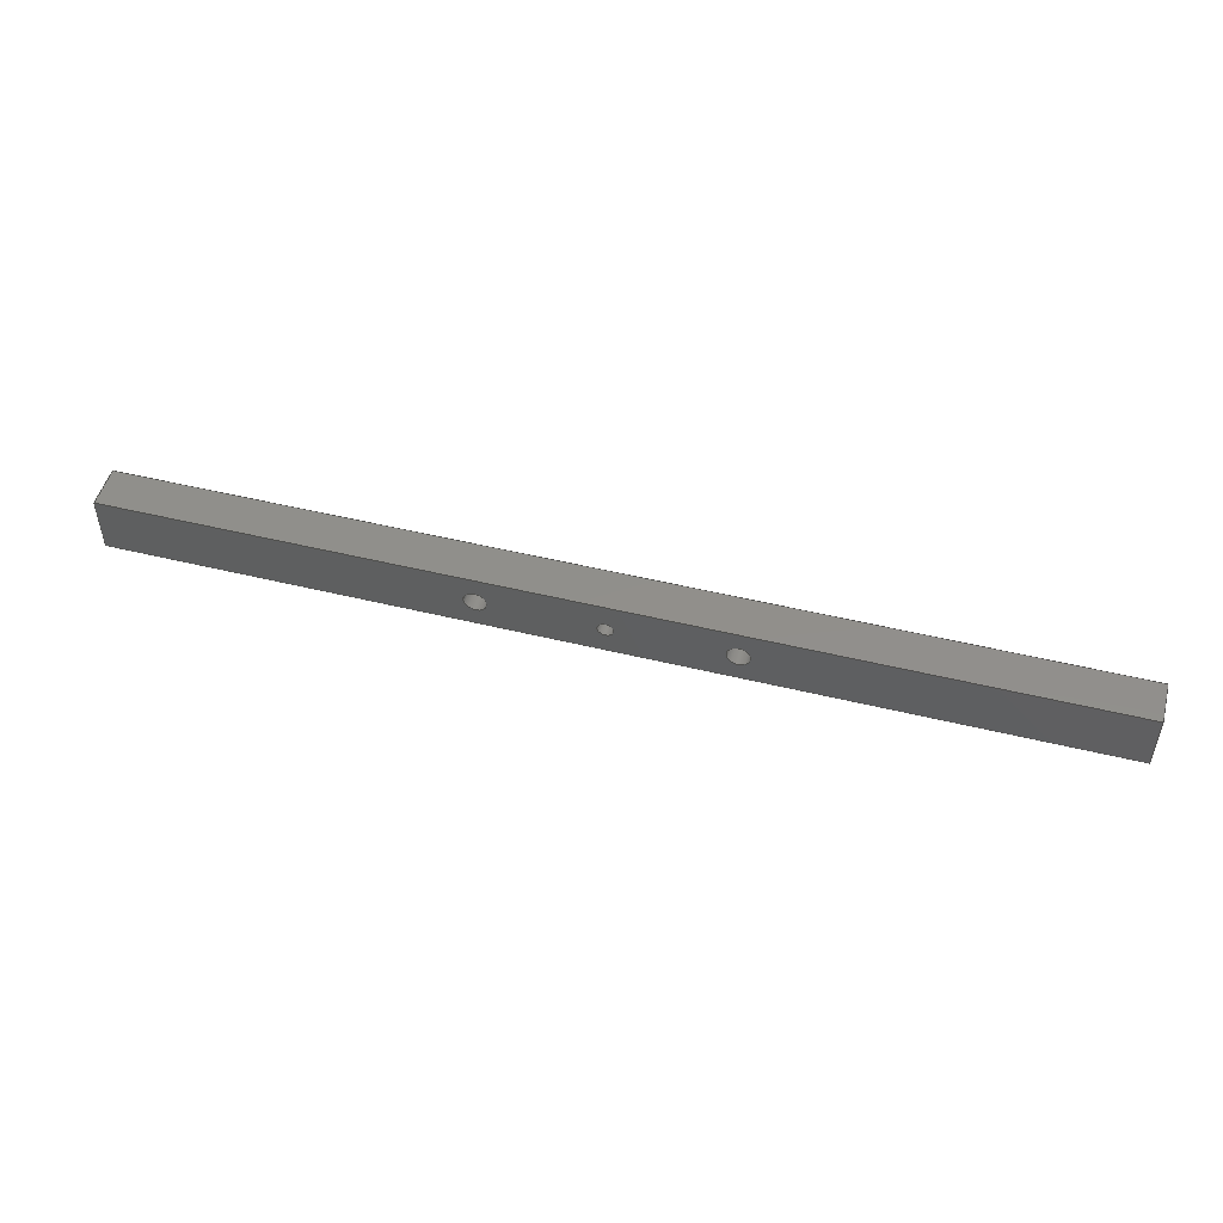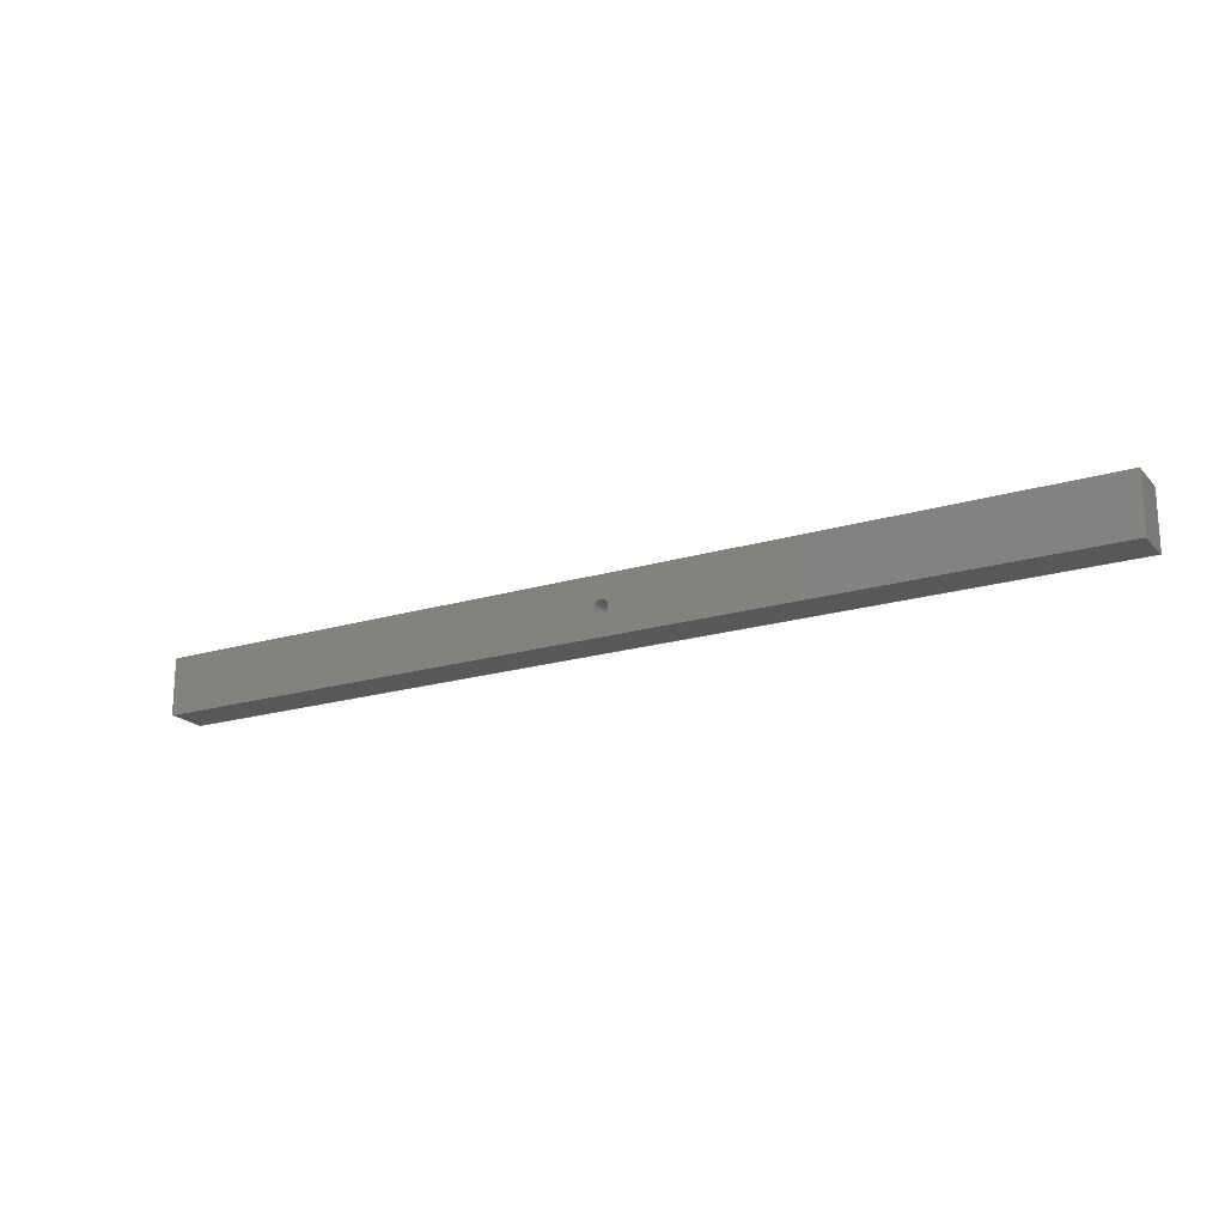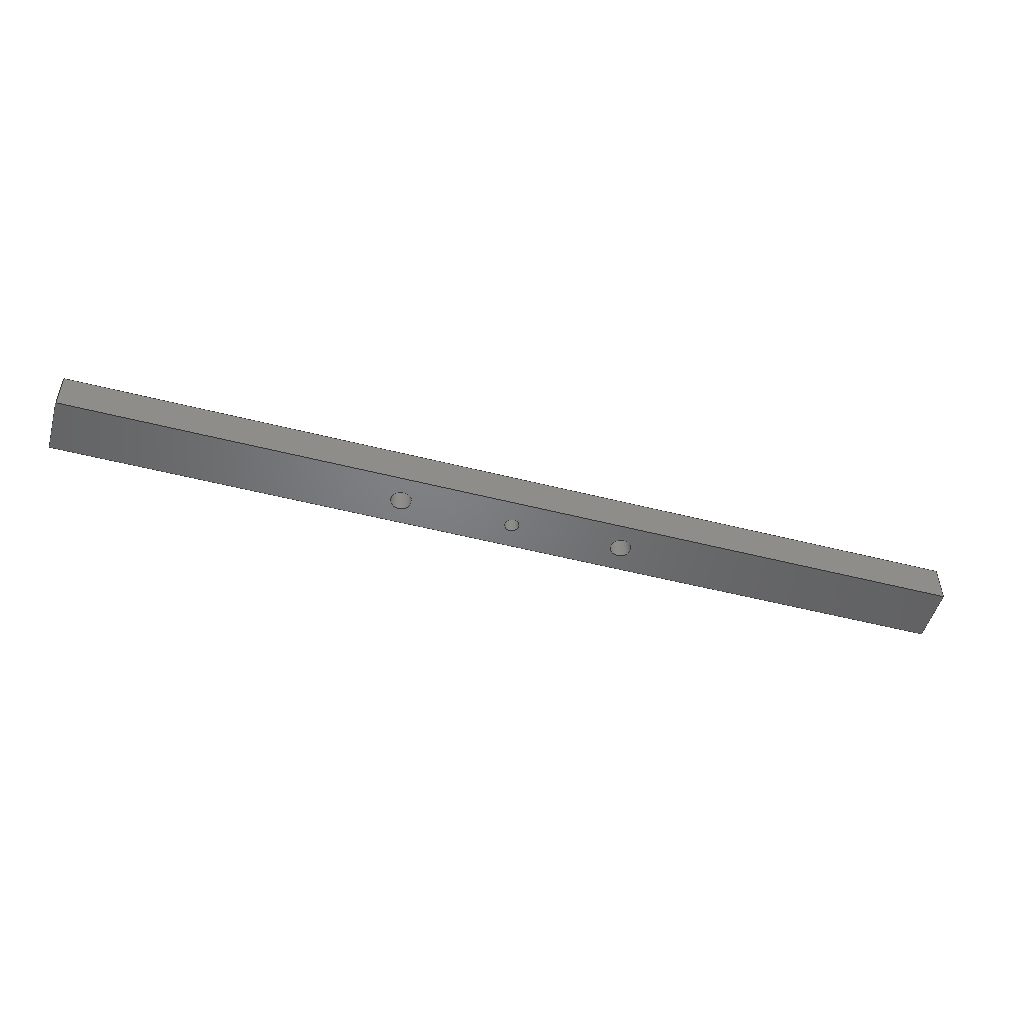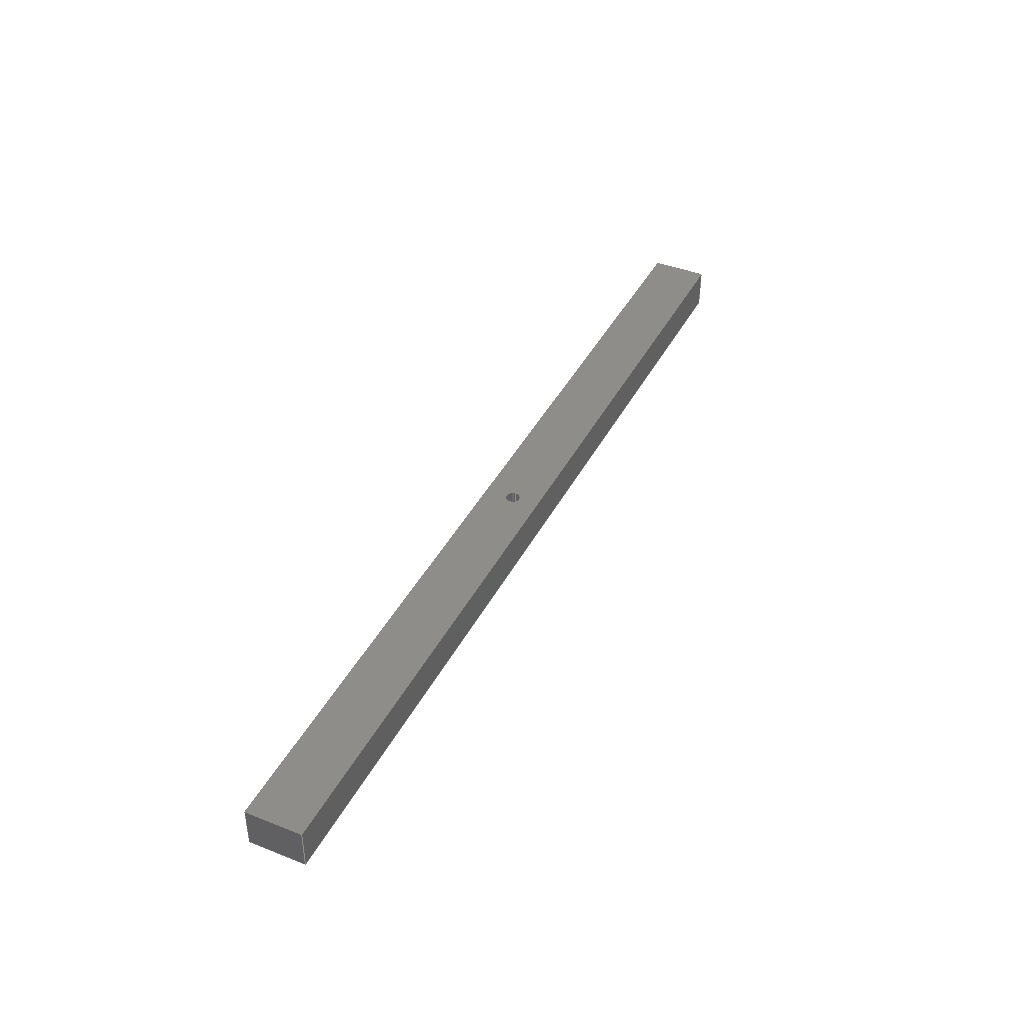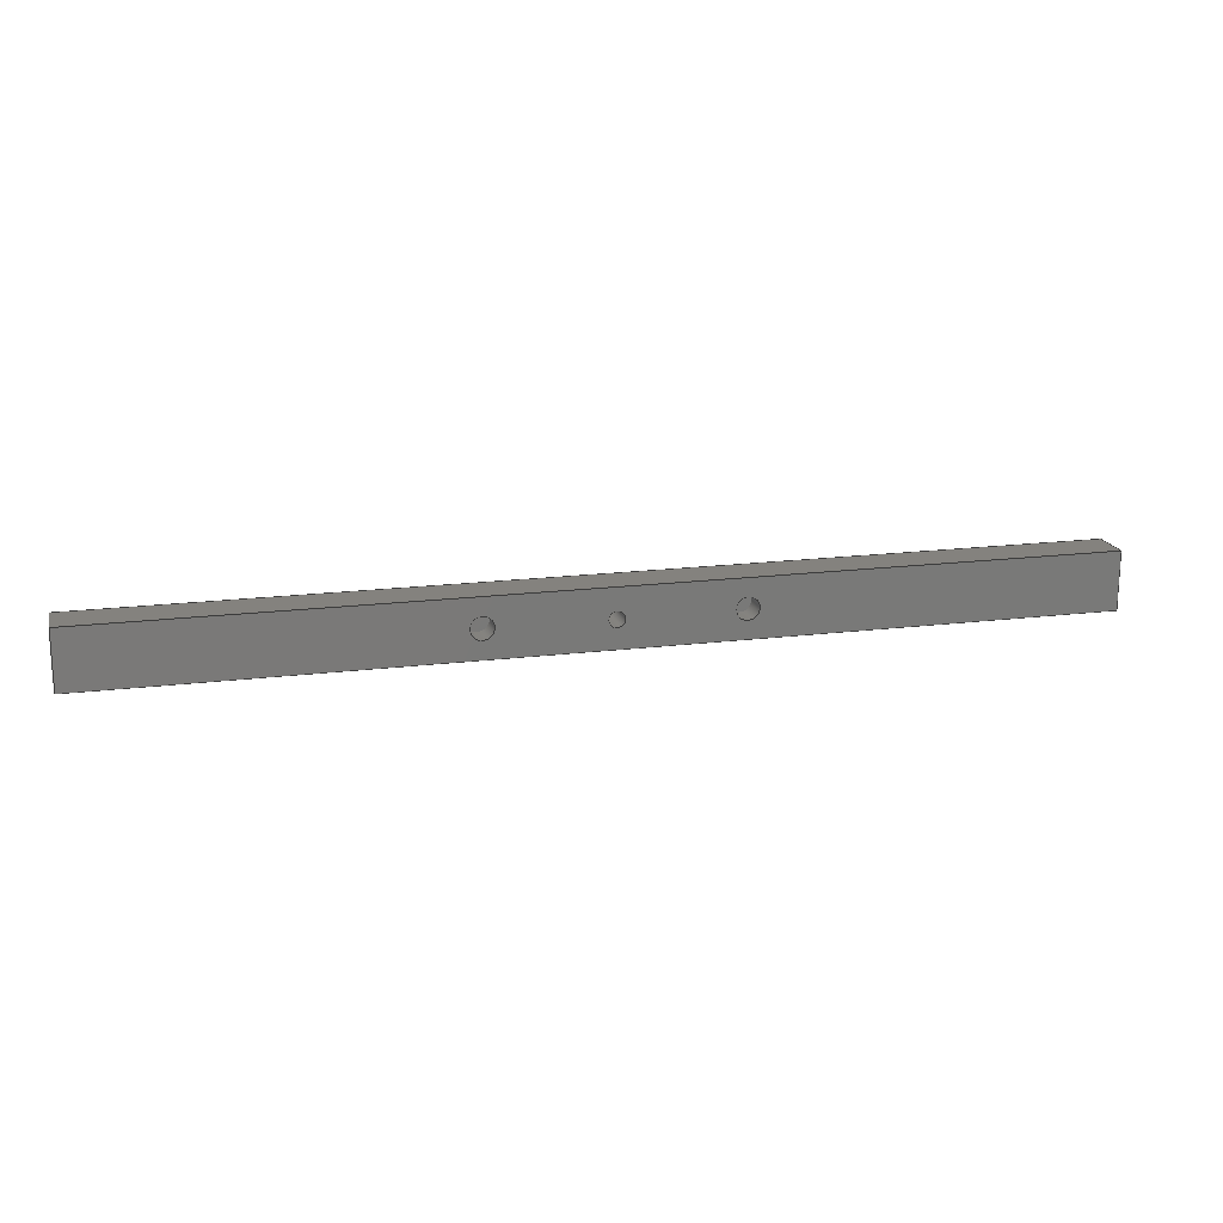
<metadata>
{"format":"step","ext":"step","renderer":"f3d","projection":"perspective","resolution":1024,"background":"white","views":[{"elev":50.1,"azim":-165.0,"up":"+Y"},{"elev":-19.7,"azim":29.2,"up":"+Y"},{"elev":-50.7,"azim":164.3,"up":"+Z"},{"elev":41.3,"azim":-64.4,"up":"+Z"},{"elev":17.5,"azim":166.1,"up":"+Y"}]}
</metadata>
<code>
ISO-10303-21;
DATA;
#1 = APPLICATION_PROTOCOL_DEFINITION('international standard',
  'automotive_design',2000,#2);
#2 = APPLICATION_CONTEXT(
  'core data for automotive mechanical design processes');
#3 = SHAPE_DEFINITION_REPRESENTATION(#4,#10);
#4 = PRODUCT_DEFINITION_SHAPE('','',#5);
#5 = PRODUCT_DEFINITION('design','',#6,#9);
#6 = PRODUCT_DEFINITION_FORMATION('','',#7);
#7 = PRODUCT('k1_rail_mount_step','k1_rail_mount_step','',(#8));
#8 = PRODUCT_CONTEXT('',#2,'mechanical');
#9 = PRODUCT_DEFINITION_CONTEXT('part definition',#2,'design');
#10 = ADVANCED_BREP_SHAPE_REPRESENTATION('',(#11,#15),#291);
#11 = AXIS2_PLACEMENT_3D('',#12,#13,#14);
#12 = CARTESIAN_POINT('',(0,0,0));
#13 = DIRECTION('',(0,0,1));
#14 = DIRECTION('',(1,0,-0));
#15 = MANIFOLD_SOLID_BREP('',#16);
#16 = CLOSED_SHELL('',(#17,#57,#88,#119,#169,#193,#202,#226,#235,#259,
    #276));
#17 = ADVANCED_FACE('',(#18),#52,.T.);
#18 = FACE_BOUND('',#19,.T.);
#19 = EDGE_LOOP('',(#20,#30,#38,#46));
#20 = ORIENTED_EDGE('',*,*,#21,.T.);
#21 = EDGE_CURVE('',#22,#24,#26,.T.);
#22 = VERTEX_POINT('',#23);
#23 = CARTESIAN_POINT('',(-100,9.7,8.51));
#24 = VERTEX_POINT('',#25);
#25 = CARTESIAN_POINT('',(-100,9.7,-0.15));
#26 = LINE('',#27,#28);
#27 = CARTESIAN_POINT('',(-100,9.7,0));
#28 = VECTOR('',#29,1);
#29 = DIRECTION('',(0,0,-1));
#30 = ORIENTED_EDGE('',*,*,#31,.T.);
#31 = EDGE_CURVE('',#24,#32,#34,.T.);
#32 = VERTEX_POINT('',#33);
#33 = CARTESIAN_POINT('',(-100,-2.3,-0.15));
#34 = LINE('',#35,#36);
#35 = CARTESIAN_POINT('',(-100,15,-0.15));
#36 = VECTOR('',#37,1);
#37 = DIRECTION('',(0,-1,0));
#38 = ORIENTED_EDGE('',*,*,#39,.T.);
#39 = EDGE_CURVE('',#32,#40,#42,.T.);
#40 = VERTEX_POINT('',#41);
#41 = CARTESIAN_POINT('',(-100,-2.3,8.51));
#42 = LINE('',#43,#44);
#43 = CARTESIAN_POINT('',(-100,-2.3,0));
#44 = VECTOR('',#45,1);
#45 = DIRECTION('',(0,0,1));
#46 = ORIENTED_EDGE('',*,*,#47,.F.);
#47 = EDGE_CURVE('',#22,#40,#48,.T.);
#48 = LINE('',#49,#50);
#49 = CARTESIAN_POINT('',(-100,0,8.51));
#50 = VECTOR('',#51,1);
#51 = DIRECTION('',(0,-1,0));
#52 = PLANE('',#53);
#53 = AXIS2_PLACEMENT_3D('',#54,#55,#56);
#54 = CARTESIAN_POINT('',(-100,3.7,4.18));
#55 = DIRECTION('',(-1,-0,-0));
#56 = DIRECTION('',(0,0,-1));
#57 = ADVANCED_FACE('',(#58),#83,.T.);
#58 = FACE_BOUND('',#59,.T.);
#59 = EDGE_LOOP('',(#60,#61,#69,#77));
#60 = ORIENTED_EDGE('',*,*,#21,.F.);
#61 = ORIENTED_EDGE('',*,*,#62,.F.);
#62 = EDGE_CURVE('',#63,#22,#65,.T.);
#63 = VERTEX_POINT('',#64);
#64 = CARTESIAN_POINT('',(100,9.7,8.51));
#65 = LINE('',#66,#67);
#66 = CARTESIAN_POINT('',(-30,9.7,8.51));
#67 = VECTOR('',#68,1);
#68 = DIRECTION('',(-1,-0,-0));
#69 = ORIENTED_EDGE('',*,*,#70,.T.);
#70 = EDGE_CURVE('',#63,#71,#73,.T.);
#71 = VERTEX_POINT('',#72);
#72 = CARTESIAN_POINT('',(100,9.7,-0.15));
#73 = LINE('',#74,#75);
#74 = CARTESIAN_POINT('',(100,9.7,0));
#75 = VECTOR('',#76,1);
#76 = DIRECTION('',(0,0,-1));
#77 = ORIENTED_EDGE('',*,*,#78,.F.);
#78 = EDGE_CURVE('',#24,#71,#79,.T.);
#79 = LINE('',#80,#81);
#80 = CARTESIAN_POINT('',(30,9.7,-0.15));
#81 = VECTOR('',#82,1);
#82 = DIRECTION('',(1,0,0));
#83 = PLANE('',#84);
#84 = AXIS2_PLACEMENT_3D('',#85,#86,#87);
#85 = CARTESIAN_POINT('',(0,9.7,4.18));
#86 = DIRECTION('',(0,1,0));
#87 = DIRECTION('',(0,-0,1));
#88 = ADVANCED_FACE('',(#89),#114,.T.);
#89 = FACE_BOUND('',#90,.T.);
#90 = EDGE_LOOP('',(#91,#101,#107,#108));
#91 = ORIENTED_EDGE('',*,*,#92,.F.);
#92 = EDGE_CURVE('',#93,#95,#97,.T.);
#93 = VERTEX_POINT('',#94);
#94 = CARTESIAN_POINT('',(100,-2.3,-0.15));
#95 = VERTEX_POINT('',#96);
#96 = CARTESIAN_POINT('',(100,-2.3,8.51));
#97 = LINE('',#98,#99);
#98 = CARTESIAN_POINT('',(100,-2.3,0));
#99 = VECTOR('',#100,1);
#100 = DIRECTION('',(0,0,1));
#101 = ORIENTED_EDGE('',*,*,#102,.T.);
#102 = EDGE_CURVE('',#93,#71,#103,.T.);
#103 = LINE('',#104,#105);
#104 = CARTESIAN_POINT('',(100,0,-0.15));
#105 = VECTOR('',#106,1);
#106 = DIRECTION('',(0,1,0));
#107 = ORIENTED_EDGE('',*,*,#70,.F.);
#108 = ORIENTED_EDGE('',*,*,#109,.T.);
#109 = EDGE_CURVE('',#63,#95,#110,.T.);
#110 = LINE('',#111,#112);
#111 = CARTESIAN_POINT('',(100,0,8.51));
#112 = VECTOR('',#113,1);
#113 = DIRECTION('',(0,-1,0));
#114 = PLANE('',#115);
#115 = AXIS2_PLACEMENT_3D('',#116,#117,#118);
#116 = CARTESIAN_POINT('',(100,3.7,4.18));
#117 = DIRECTION('',(1,0,0));
#118 = DIRECTION('',(0,0,1));
#119 = ADVANCED_FACE('',(#120,#131,#142,#153),#164,.T.);
#120 = FACE_BOUND('',#121,.T.);
#121 = EDGE_LOOP('',(#122,#123,#124,#125));
#122 = ORIENTED_EDGE('',*,*,#31,.F.);
#123 = ORIENTED_EDGE('',*,*,#78,.T.);
#124 = ORIENTED_EDGE('',*,*,#102,.F.);
#125 = ORIENTED_EDGE('',*,*,#126,.F.);
#126 = EDGE_CURVE('',#32,#93,#127,.T.);
#127 = LINE('',#128,#129);
#128 = CARTESIAN_POINT('',(30,-2.3,-0.15));
#129 = VECTOR('',#130,1);
#130 = DIRECTION('',(1,0,0));
#131 = FACE_BOUND('',#132,.T.);
#132 = EDGE_LOOP('',(#133));
#133 = ORIENTED_EDGE('',*,*,#134,.F.);
#134 = EDGE_CURVE('',#135,#135,#137,.T.);
#135 = VERTEX_POINT('',#136);
#136 = CARTESIAN_POINT('',(27.3,3.7,-0.15));
#137 = CIRCLE('',#138,2.3);
#138 = AXIS2_PLACEMENT_3D('',#139,#140,#141);
#139 = CARTESIAN_POINT('',(25,3.7,-0.15));
#140 = DIRECTION('',(0,0,-1));
#141 = DIRECTION('',(1,0,0));
#142 = FACE_BOUND('',#143,.T.);
#143 = EDGE_LOOP('',(#144));
#144 = ORIENTED_EDGE('',*,*,#145,.F.);
#145 = EDGE_CURVE('',#146,#146,#148,.T.);
#146 = VERTEX_POINT('',#147);
#147 = CARTESIAN_POINT('',(-22.7,3.7,-0.15));
#148 = CIRCLE('',#149,2.3);
#149 = AXIS2_PLACEMENT_3D('',#150,#151,#152);
#150 = CARTESIAN_POINT('',(-25,3.7,-0.15));
#151 = DIRECTION('',(0,0,-1));
#152 = DIRECTION('',(1,0,0));
#153 = FACE_BOUND('',#154,.T.);
#154 = EDGE_LOOP('',(#155));
#155 = ORIENTED_EDGE('',*,*,#156,.T.);
#156 = EDGE_CURVE('',#157,#157,#159,.T.);
#157 = VERTEX_POINT('',#158);
#158 = CARTESIAN_POINT('',(1.6,3.5,-0.15));
#159 = CIRCLE('',#160,1.6);
#160 = AXIS2_PLACEMENT_3D('',#161,#162,#163);
#161 = CARTESIAN_POINT('',(0,3.5,-0.15));
#162 = DIRECTION('',(0,0,1));
#163 = DIRECTION('',(1,0,0));
#164 = PLANE('',#165);
#165 = AXIS2_PLACEMENT_3D('',#166,#167,#168);
#166 = CARTESIAN_POINT('',(0,3.7,-0.15));
#167 = DIRECTION('',(-0,-0,-1));
#168 = DIRECTION('',(-1,0,0));
#169 = ADVANCED_FACE('',(#170),#188,.F.);
#170 = FACE_BOUND('',#171,.T.);
#171 = EDGE_LOOP('',(#172,#181,#186,#187));
#172 = ORIENTED_EDGE('',*,*,#173,.F.);
#173 = EDGE_CURVE('',#174,#174,#176,.T.);
#174 = VERTEX_POINT('',#175);
#175 = CARTESIAN_POINT('',(27.3,3.7,5.1));
#176 = CIRCLE('',#177,2.3);
#177 = AXIS2_PLACEMENT_3D('',#178,#179,#180);
#178 = CARTESIAN_POINT('',(25,3.7,5.1));
#179 = DIRECTION('',(0,0,-1));
#180 = DIRECTION('',(1,0,0));
#181 = ORIENTED_EDGE('',*,*,#182,.F.);
#182 = EDGE_CURVE('',#135,#174,#183,.T.);
#183 = B_SPLINE_CURVE_WITH_KNOTS('',1,(#184,#185),.UNSPECIFIED.,.F.,.F.,
  (2,2),(-0.15,5.1),.PIECEWISE_BEZIER_KNOTS.);
#184 = CARTESIAN_POINT('',(27.3,3.7,-0.15));
#185 = CARTESIAN_POINT('',(27.3,3.7,5.1));
#186 = ORIENTED_EDGE('',*,*,#134,.T.);
#187 = ORIENTED_EDGE('',*,*,#182,.T.);
#188 = CYLINDRICAL_SURFACE('',#189,2.3);
#189 = AXIS2_PLACEMENT_3D('',#190,#191,#192);
#190 = CARTESIAN_POINT('',(25,3.7,0));
#191 = DIRECTION('',(0,0,1));
#192 = DIRECTION('',(1,0,0));
#193 = ADVANCED_FACE('',(#194),#197,.F.);
#194 = FACE_BOUND('',#195,.T.);
#195 = EDGE_LOOP('',(#196));
#196 = ORIENTED_EDGE('',*,*,#173,.T.);
#197 = PLANE('',#198);
#198 = AXIS2_PLACEMENT_3D('',#199,#200,#201);
#199 = CARTESIAN_POINT('',(0,3.7,5.1));
#200 = DIRECTION('',(0,0,1));
#201 = DIRECTION('',(1,0,0));
#202 = ADVANCED_FACE('',(#203),#221,.F.);
#203 = FACE_BOUND('',#204,.T.);
#204 = EDGE_LOOP('',(#205,#214,#219,#220));
#205 = ORIENTED_EDGE('',*,*,#206,.F.);
#206 = EDGE_CURVE('',#207,#207,#209,.T.);
#207 = VERTEX_POINT('',#208);
#208 = CARTESIAN_POINT('',(-22.7,3.7,5.1));
#209 = CIRCLE('',#210,2.3);
#210 = AXIS2_PLACEMENT_3D('',#211,#212,#213);
#211 = CARTESIAN_POINT('',(-25,3.7,5.1));
#212 = DIRECTION('',(0,0,-1));
#213 = DIRECTION('',(1,0,0));
#214 = ORIENTED_EDGE('',*,*,#215,.F.);
#215 = EDGE_CURVE('',#146,#207,#216,.T.);
#216 = B_SPLINE_CURVE_WITH_KNOTS('',1,(#217,#218),.UNSPECIFIED.,.F.,.F.,
  (2,2),(-0.15,5.1),.PIECEWISE_BEZIER_KNOTS.);
#217 = CARTESIAN_POINT('',(-22.7,3.7,-0.15));
#218 = CARTESIAN_POINT('',(-22.7,3.7,5.1));
#219 = ORIENTED_EDGE('',*,*,#145,.T.);
#220 = ORIENTED_EDGE('',*,*,#215,.T.);
#221 = CYLINDRICAL_SURFACE('',#222,2.3);
#222 = AXIS2_PLACEMENT_3D('',#223,#224,#225);
#223 = CARTESIAN_POINT('',(-25,3.7,0));
#224 = DIRECTION('',(0,0,1));
#225 = DIRECTION('',(1,0,0));
#226 = ADVANCED_FACE('',(#227),#230,.F.);
#227 = FACE_BOUND('',#228,.T.);
#228 = EDGE_LOOP('',(#229));
#229 = ORIENTED_EDGE('',*,*,#206,.T.);
#230 = PLANE('',#231);
#231 = AXIS2_PLACEMENT_3D('',#232,#233,#234);
#232 = CARTESIAN_POINT('',(0,3.7,5.1));
#233 = DIRECTION('',(0,0,1));
#234 = DIRECTION('',(1,0,0));
#235 = ADVANCED_FACE('',(#236),#254,.F.);
#236 = FACE_BOUND('',#237,.F.);
#237 = EDGE_LOOP('',(#238,#239,#246,#253));
#238 = ORIENTED_EDGE('',*,*,#156,.T.);
#239 = ORIENTED_EDGE('',*,*,#240,.T.);
#240 = EDGE_CURVE('',#157,#241,#243,.T.);
#241 = VERTEX_POINT('',#242);
#242 = CARTESIAN_POINT('',(1.6,3.5,8.51));
#243 = B_SPLINE_CURVE_WITH_KNOTS('',1,(#244,#245),.UNSPECIFIED.,.F.,.F.,
  (2,2),(-8.66,0),.PIECEWISE_BEZIER_KNOTS.);
#244 = CARTESIAN_POINT('',(1.6,3.5,-0.15));
#245 = CARTESIAN_POINT('',(1.6,3.5,8.51));
#246 = ORIENTED_EDGE('',*,*,#247,.F.);
#247 = EDGE_CURVE('',#241,#241,#248,.T.);
#248 = CIRCLE('',#249,1.6);
#249 = AXIS2_PLACEMENT_3D('',#250,#251,#252);
#250 = CARTESIAN_POINT('',(0,3.5,8.51));
#251 = DIRECTION('',(0,0,1));
#252 = DIRECTION('',(1,0,0));
#253 = ORIENTED_EDGE('',*,*,#240,.F.);
#254 = CYLINDRICAL_SURFACE('',#255,1.6);
#255 = AXIS2_PLACEMENT_3D('',#256,#257,#258);
#256 = CARTESIAN_POINT('',(0,3.5,8.51));
#257 = DIRECTION('',(0,0,1));
#258 = DIRECTION('',(1,0,0));
#259 = ADVANCED_FACE('',(#260),#271,.T.);
#260 = FACE_BOUND('',#261,.T.);
#261 = EDGE_LOOP('',(#262,#263,#264,#270));
#262 = ORIENTED_EDGE('',*,*,#126,.T.);
#263 = ORIENTED_EDGE('',*,*,#92,.T.);
#264 = ORIENTED_EDGE('',*,*,#265,.F.);
#265 = EDGE_CURVE('',#40,#95,#266,.T.);
#266 = LINE('',#267,#268);
#267 = CARTESIAN_POINT('',(30,-2.3,8.51));
#268 = VECTOR('',#269,1);
#269 = DIRECTION('',(1,0,0));
#270 = ORIENTED_EDGE('',*,*,#39,.F.);
#271 = PLANE('',#272);
#272 = AXIS2_PLACEMENT_3D('',#273,#274,#275);
#273 = CARTESIAN_POINT('',(0,-2.3,4.18));
#274 = DIRECTION('',(-0,-1,-0));
#275 = DIRECTION('',(0,0,-1));
#276 = ADVANCED_FACE('',(#277,#283),#286,.T.);
#277 = FACE_BOUND('',#278,.T.);
#278 = EDGE_LOOP('',(#279,#280,#281,#282));
#279 = ORIENTED_EDGE('',*,*,#62,.T.);
#280 = ORIENTED_EDGE('',*,*,#47,.T.);
#281 = ORIENTED_EDGE('',*,*,#265,.T.);
#282 = ORIENTED_EDGE('',*,*,#109,.F.);
#283 = FACE_BOUND('',#284,.T.);
#284 = EDGE_LOOP('',(#285));
#285 = ORIENTED_EDGE('',*,*,#247,.F.);
#286 = PLANE('',#287);
#287 = AXIS2_PLACEMENT_3D('',#288,#289,#290);
#288 = CARTESIAN_POINT('',(0,3.7,8.51));
#289 = DIRECTION('',(0,0,1));
#290 = DIRECTION('',(1,0,-0));
#291 = ( GEOMETRIC_REPRESENTATION_CONTEXT(3) 
GLOBAL_UNCERTAINTY_ASSIGNED_CONTEXT((#295)) GLOBAL_UNIT_ASSIGNED_CONTEXT
((#292,#293,#294)) REPRESENTATION_CONTEXT('Context #1',
  '3D Context with UNIT and UNCERTAINTY') );
#292 = ( LENGTH_UNIT() NAMED_UNIT(*) SI_UNIT(.MILLI.,.METRE.) );
#293 = ( NAMED_UNIT(*) PLANE_ANGLE_UNIT() SI_UNIT($,.RADIAN.) );
#294 = ( NAMED_UNIT(*) SI_UNIT($,.STERADIAN.) SOLID_ANGLE_UNIT() );
#295 = UNCERTAINTY_MEASURE_WITH_UNIT(LENGTH_MEASURE(2e-06),#292,
  'distance_accuracy_value','confusion accuracy');
#296 = PRODUCT_RELATED_PRODUCT_CATEGORY('part',$,(#7));
ENDSEC;
END-ISO-10303-21;

</code>
